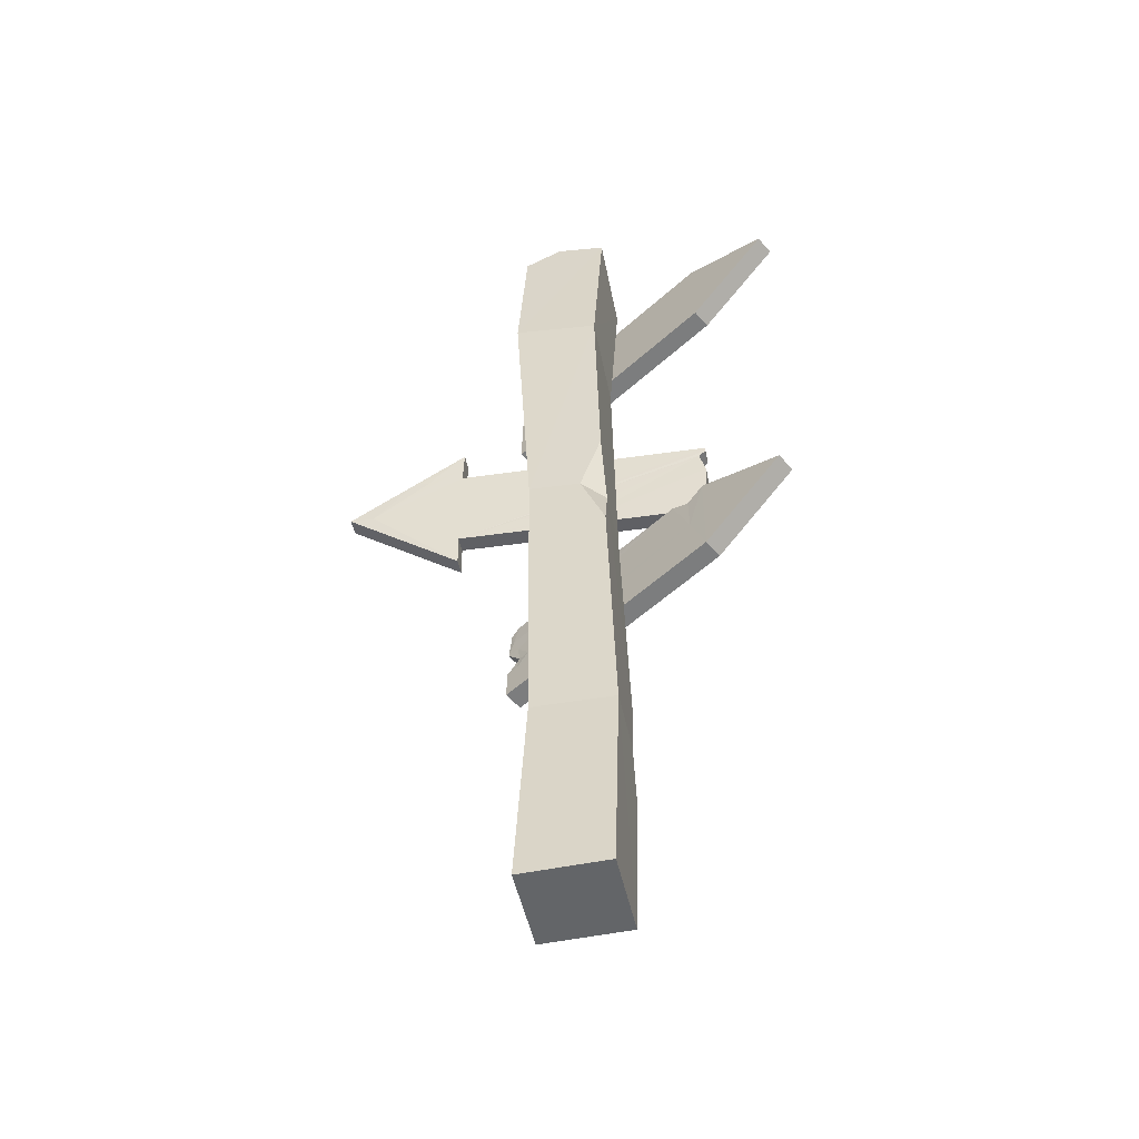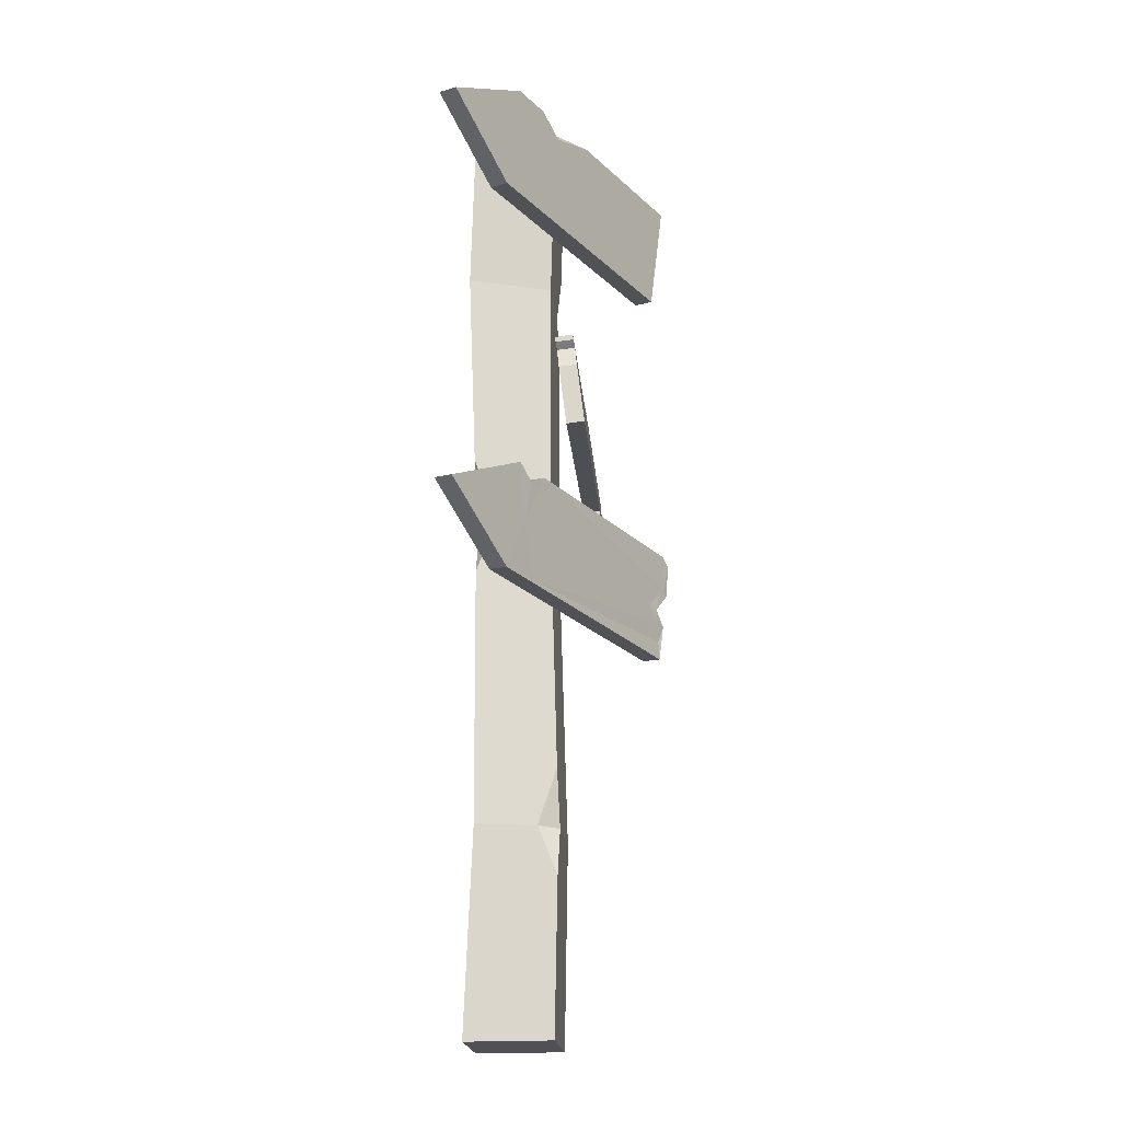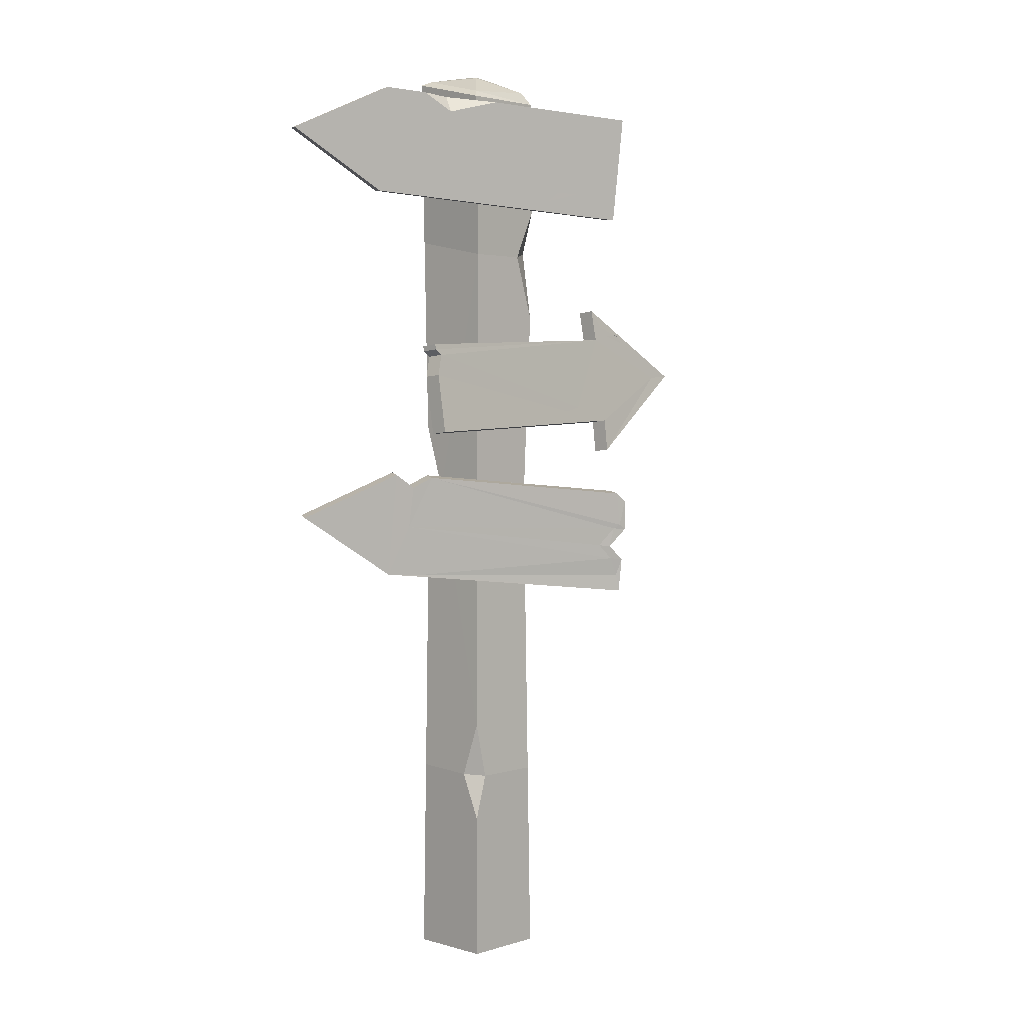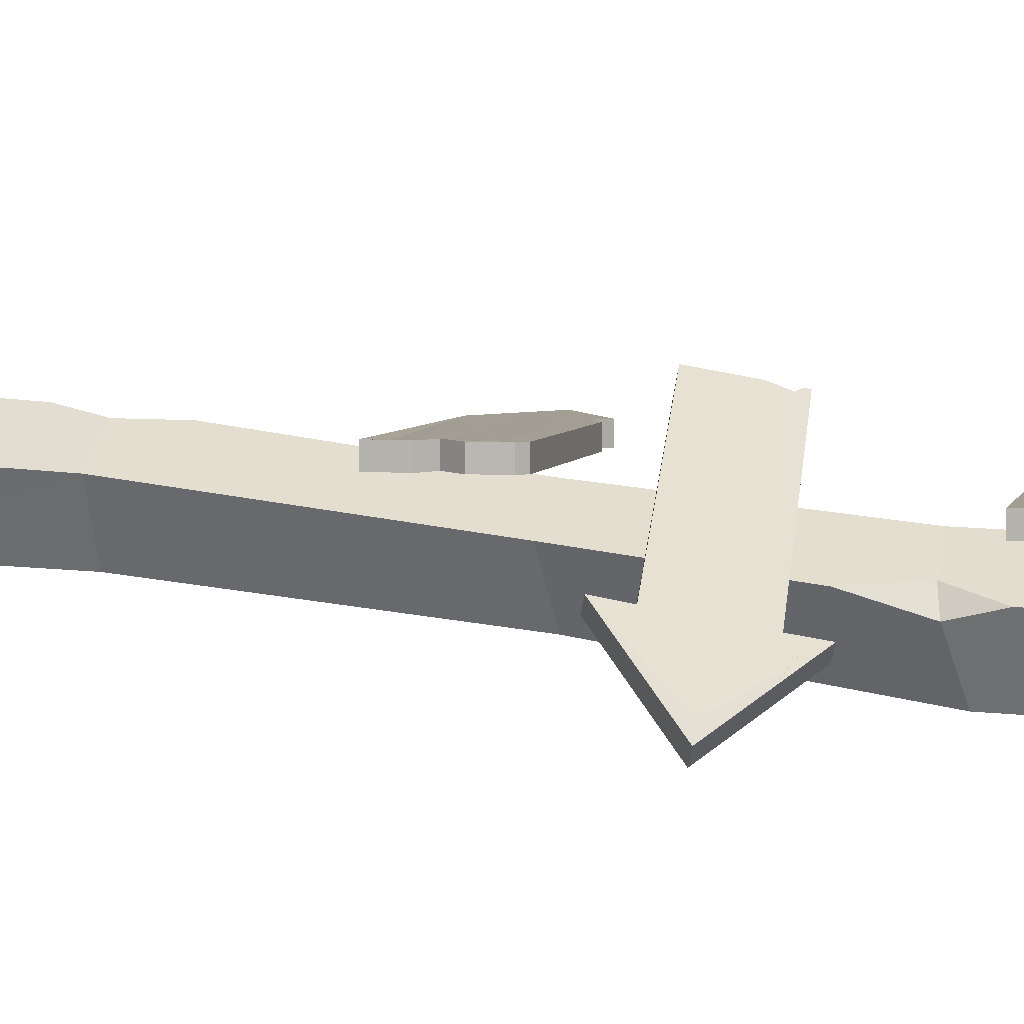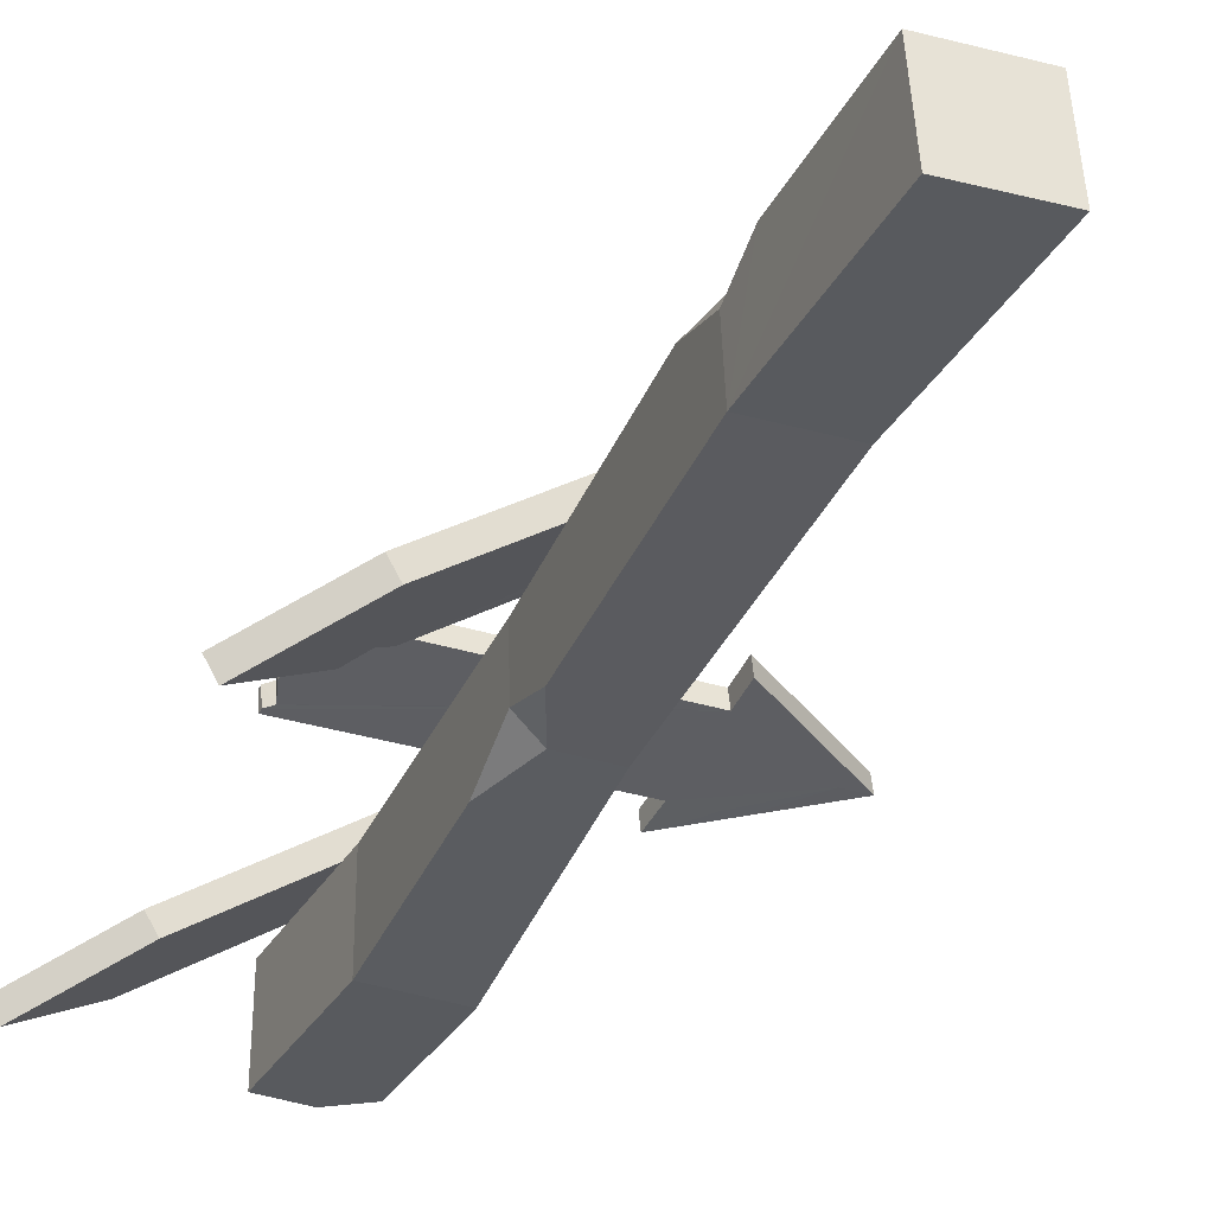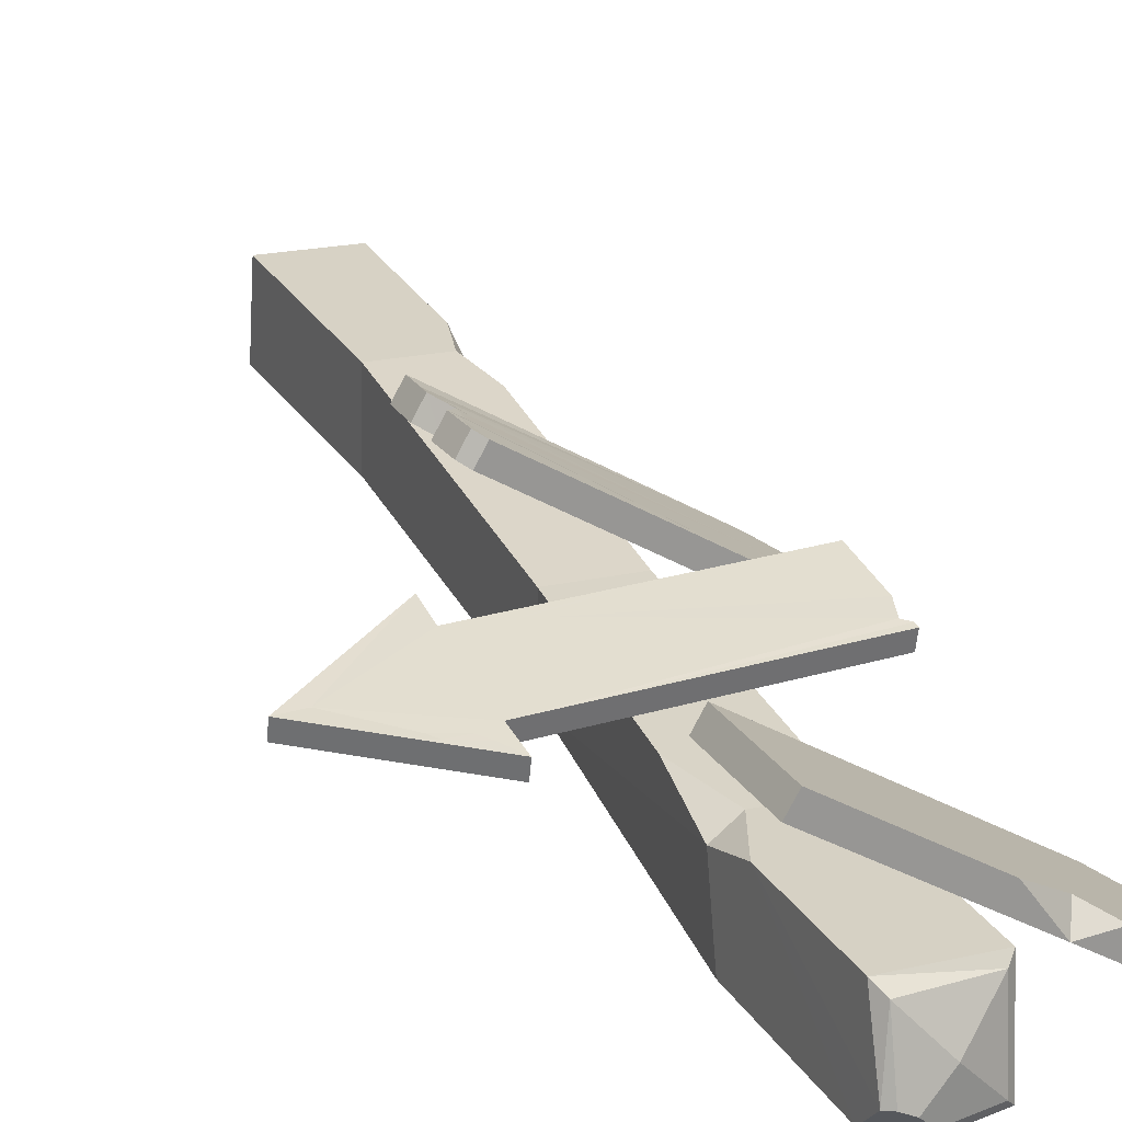
<metadata>
{"format":"obj","ext":"obj","renderer":"f3d","projection":"perspective","resolution":1024,"background":"white","views":[{"elev":-51.4,"azim":-171.4,"up":"+Y"},{"elev":-20.3,"azim":-87.6,"up":"+Y"},{"elev":3.2,"azim":-49.9,"up":"+Y"},{"elev":39.5,"azim":100.4,"up":"+Z"},{"elev":-34.5,"azim":-22.6,"up":"+Z"},{"elev":29.6,"azim":156.6,"up":"+Z"}]}
</metadata>
<code>
v 13.17 180.9 31.02
v -58.4 201.8 -14.76
v 13.24 206.7 34.01
v 15.97 207.2 29.87
v -55.67 202.2 -18.9
v 15.9 181.4 26.88
v -36.61 213 -4.842
v -39.33 212.6 -0.7002
v -39.41 186.7 -3.69
v -36.68 187.2 -7.833
v -31.25 211.7 4.638
v -15.72 209.9 14.89
v -22.81 211.5 4.269
v -25.33 207.2 8.109
v -9.863 183.5 15.81
v 13.19 187 31.73
v -8.787 187.7 17.02
v -2.046 185.3 21.29
v 0.001709 187.6 22.92
v 4.366 187.4 25.83
v 8.226 185.6 28.23
v -7.519 184 11.42
v 15.91 188.1 27.65
v 9.13 188.5 23.14
v 6.109 185.8 20.79
v 2.148 186.5 18.22
v -35.05 125.4 14.65
v 51.18 139.9 16.1
v -35.71 147.5 11.97
v -35.53 147 7.73
v 51.36 139.4 11.86
v -34.87 124.9 10.41
v 28.03 149.6 9.778
v 27.85 150.1 14.02
v 28.51 127.9 16.7
v 28.69 127.4 12.46
v 27.5 157.6 8.688
v 27.32 158.1 12.93
v 57.26 140.4 16.42
v 57.44 139.9 12.18
v 28.54 119.9 17.55
v 28.72 119.4 13.3
v -0.5569 126.8 15.77
v 23.24 127.7 16.53
v 4.559 129.9 15.58
v 8.235 128.5 15.88
v 12.97 130.5 15.82
v 17.65 131.5 15.87
v 19.6 129.7 16.16
v -0.3008 126.2 11.52
v 23.49 127.2 12.29
v 18.1 129.9 11.76
v 13.28 131.2 11.44
v 11.89 128.4 11.72
v 3.25 128.5 11.38
v -33.76 144.5 8.169
v -33.94 144.8 12.43
v -35.36 139.4 8.665
v -35.53 139.7 12.92
v -35.5 145.8 7.874
v -35.67 146.2 12.14
v 27.67 152.8 13.65
v 40.7 150.2 14.49
v 30.48 153.6 13.63
v 32.73 151.3 14
v 37.18 151.3 14.17
v 38.74 149.5 14.44
v 40.75 149.7 10.23
v 27.82 152.7 9.35
v 36.72 149.6 10.04
v 34.22 152.1 9.629
v 30.4 152 9.518
v -14.15 -14.2 6.87
v 6.407 -14.2 8.298
v -14.15 212.6 6.87
v 6.407 212.5 8.298
v -12.72 217.6 -13.69
v 7.462 219.3 -6.899
v -12.72 -14.2 -13.69
v 7.835 -14.2 -12.26
v -11.1 218.4 -11.83
v -3.157 219.6 -2.696
v 5.708 220.5 -6.789
v -12.29 214.3 5.251
v 4.79 215.6 6.438
v 4.321 33.67 9.15
v -13.83 34.68 -11.72
v 5.676 35.51 -10.36
v 5.245 108.2 6.962
v -12.81 108.2 5.708
v 6.5 112.5 -11.1
v -11.84 171.8 5.605
v -10.42 175.9 -14.95
v 10.14 179.3 -13.53
v 8.027 183.9 7.409
v 8.963 173.1 3.447
v 7.836 155.7 7.014
v 2.854 171.8 6.625
v -14.75 47.37 7.412
v -12.04 33.69 8.014
v -14.94 22.48 7.579
v -14.85 33.94 2.907
v -11.28 126.3 -12.98
v -11.89 109.9 -7.604
v -11.98 96.68 -12.24
v -6 111.1 -11.97
v -0.8105 220 -12.86
v 8.209 214.8 -12.47
v 3.027 221.1 -8.077
v 0.157 220.7 -11.05
v 15.23 82.64 31.64
v -56.34 103.5 -14.14
v 14.68 106.7 34.09
v 17.41 107.2 29.94
v -53.61 104 -18.28
v 17.96 83.11 27.5
v -34.55 114.8 -4.222
v -37.27 114.3 -0.07959
v -37.35 88.49 -3.071
v -34.62 88.96 -7.213
v -33.65 100.8 0.8252
v 12.06 94.64 31.01
v 14.75 95.11 26.88
v -30.92 101.2 -3.317
v 15.26 91.11 32.62
v 17.98 91.58 28.48
v 15.28 99.14 33.55
v 18 99.61 29.41
v 12.74 108.7 32.93
v 15.46 109.2 28.79
v 15.43 99.9 27.71
v 12.45 95.45 25.2
v 15.41 91.86 26.78
v 15.39 83.4 25.8
v 12.66 82.93 29.94
v 12.69 91.39 30.92
v 9.762 94.98 29.33
v 12.71 99.43 31.85
v 14.46 86.86 31.33
v -33.41 110.9 2.197
v -30.68 111.4 -1.947
v -31.12 88.57 -4.904
v -33.84 88.1 -0.7598
v -33.72 88.37 -0.6641
v -29.55 113.4 5.017
v -26.83 113.9 0.875
v -26.9 88.1 -2.116
v -29.62 87.63 2.027
v -29.35 88.24 2.24
v 13.97 100.4 32.91
v 16.68 103.7 28.91
f 8 2 9
f 5 2 7
f 7 2 8
f 10 5 7
f 9 2 10
f 10 2 5
f 16 23 3
f 3 23 4
f 13 7 11
f 11 7 8
f 8 9 11
f 9 15 11
f 11 15 14
f 15 17 14
f 14 17 12
f 12 17 3
f 17 18 3
f 18 19 3
f 19 20 3
f 20 21 3
f 21 16 3
f 1 15 6
f 6 15 22
f 7 13 10
f 10 13 22
f 13 4 22
f 22 4 26
f 26 4 25
f 25 4 24
f 4 23 24
f 3 4 12
f 12 4 13
f 12 13 14
f 13 11 14
f 16 21 1
f 1 21 15
f 17 15 18
f 15 21 18
f 21 20 18
f 20 19 18
f 15 9 22
f 22 9 10
f 23 16 6
f 6 16 1
f 22 26 6
f 26 25 6
f 25 24 6
f 24 23 6
f 34 35 28
f 37 38 68
f 68 38 63
f 36 33 31
f 42 40 41
f 41 40 39
f 61 29 60
f 60 29 30
f 29 34 30
f 30 34 33
f 27 43 59
f 29 61 34
f 61 57 34
f 35 34 44
f 44 34 49
f 49 34 48
f 34 57 48
f 48 57 47
f 57 59 47
f 43 45 59
f 46 47 45
f 59 45 47
f 43 50 44
f 44 50 51
f 32 58 50
f 33 36 30
f 30 36 60
f 60 36 56
f 58 56 50
f 54 55 53
f 50 56 55
f 51 52 36
f 36 52 56
f 52 53 56
f 56 53 55
f 34 62 33
f 33 62 69
f 62 64 38
f 38 64 63
f 67 63 66
f 63 64 66
f 64 65 66
f 69 37 72
f 72 37 71
f 37 68 71
f 68 70 71
f 35 36 41
f 41 36 42
f 36 31 42
f 42 31 40
f 35 41 28
f 28 41 39
f 44 49 43
f 48 47 49
f 45 43 46
f 43 49 46
f 49 47 46
f 27 32 43
f 43 32 50
f 50 55 51
f 55 54 51
f 51 54 52
f 54 53 52
f 44 51 35
f 35 51 36
f 59 57 58
f 58 57 56
f 27 59 32
f 32 59 58
f 57 61 56
f 56 61 60
f 39 63 28
f 62 34 64
f 64 34 65
f 34 28 65
f 63 67 28
f 28 67 65
f 67 66 65
f 68 63 40
f 40 63 39
f 40 31 68
f 69 72 33
f 33 72 31
f 71 70 72
f 72 70 31
f 31 70 68
f 62 38 69
f 69 38 37
f 74 86 73
f 100 101 86
f 73 86 101
f 81 82 110
f 110 82 109
f 87 88 79
f 79 88 80
f 79 80 73
f 73 80 74
f 74 80 86
f 86 80 88
f 79 73 87
f 102 87 101
f 73 101 87
f 84 82 81
f 84 85 82
f 107 110 78
f 78 110 83
f 75 84 77
f 77 84 81
f 75 76 84
f 84 76 85
f 76 78 85
f 85 78 83
f 89 90 86
f 100 86 99
f 99 86 90
f 87 102 105
f 102 99 105
f 90 104 99
f 99 104 105
f 91 88 106
f 106 88 105
f 105 88 87
f 86 88 89
f 89 88 91
f 90 89 92
f 98 92 97
f 89 97 92
f 93 103 92
f 90 92 104
f 103 104 92
f 94 91 93
f 91 106 93
f 93 106 103
f 94 96 91
f 96 97 91
f 89 91 97
f 75 92 76
f 98 95 92
f 92 95 76
f 92 75 93
f 93 75 77
f 93 77 94
f 77 107 94
f 107 108 94
f 96 94 95
f 94 108 95
f 108 78 95
f 95 78 76
f 96 98 97
f 95 98 96
f 102 100 99
f 101 100 102
f 104 106 105
f 103 106 104
f 110 109 83
f 109 82 83
f 83 82 85
f 110 107 81
f 81 107 77
f 108 107 78
f 121 118 119
f 119 118 112
f 118 117 112
f 112 117 115
f 115 117 120
f 120 117 124
f 115 120 112
f 112 120 119
f 128 114 127
f 127 114 113
f 140 141 118
f 118 141 117
f 121 140 118
f 143 119 142
f 142 119 120
f 141 124 117
f 126 123 125
f 125 123 122
f 116 126 111
f 111 126 125
f 124 142 120
f 143 144 119
f 128 127 123
f 123 127 122
f 113 114 129
f 129 114 130
f 151 128 131
f 132 131 123
f 123 131 128
f 132 123 133
f 133 123 126
f 133 126 134
f 134 126 116
f 111 135 116
f 116 135 134
f 136 139 125
f 125 139 111
f 111 139 135
f 137 136 122
f 122 136 125
f 127 138 122
f 122 138 137
f 129 150 113
f 113 150 127
f 119 144 121
f 145 146 140
f 140 146 141
f 146 124 141
f 142 124 147
f 148 143 147
f 147 143 142
f 149 144 148
f 148 144 143
f 121 144 149
f 140 121 145
f 129 130 145
f 145 130 146
f 124 146 131
f 131 146 151
f 130 151 146
f 124 131 132
f 124 132 133
f 124 133 147
f 147 133 134
f 135 148 134
f 134 148 147
f 139 149 135
f 135 149 148
f 121 149 136
f 136 149 139
f 121 136 137
f 137 138 121
f 121 138 145
f 129 145 150
f 145 138 150
f 127 150 138
f 128 151 114
f 114 151 130

</code>
